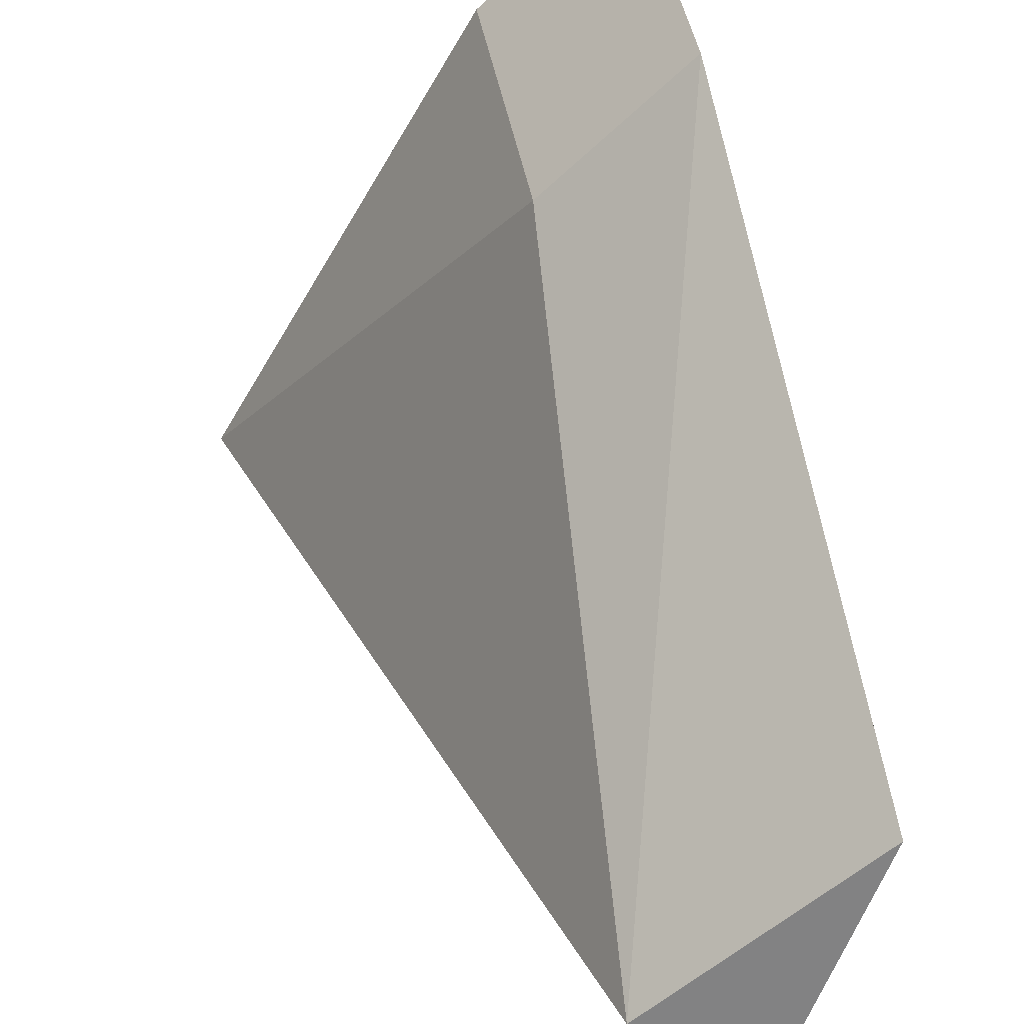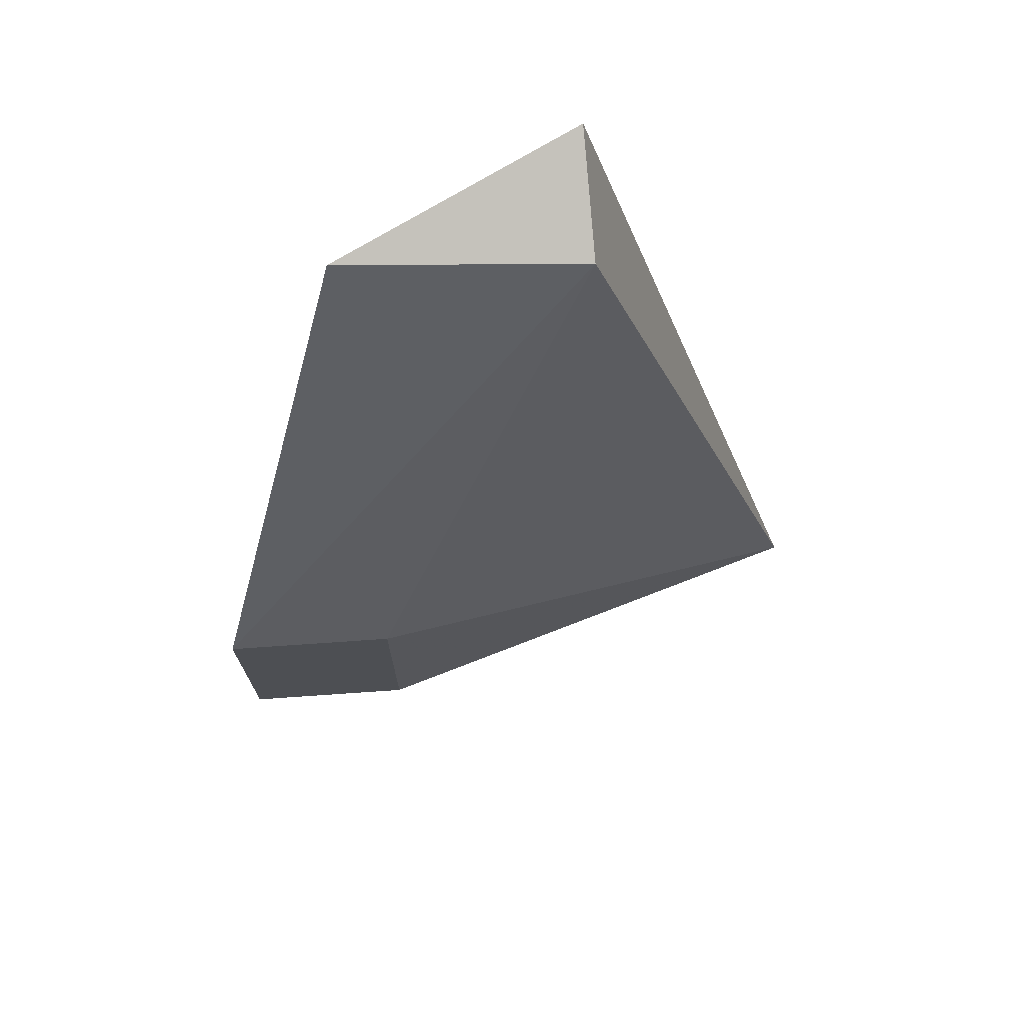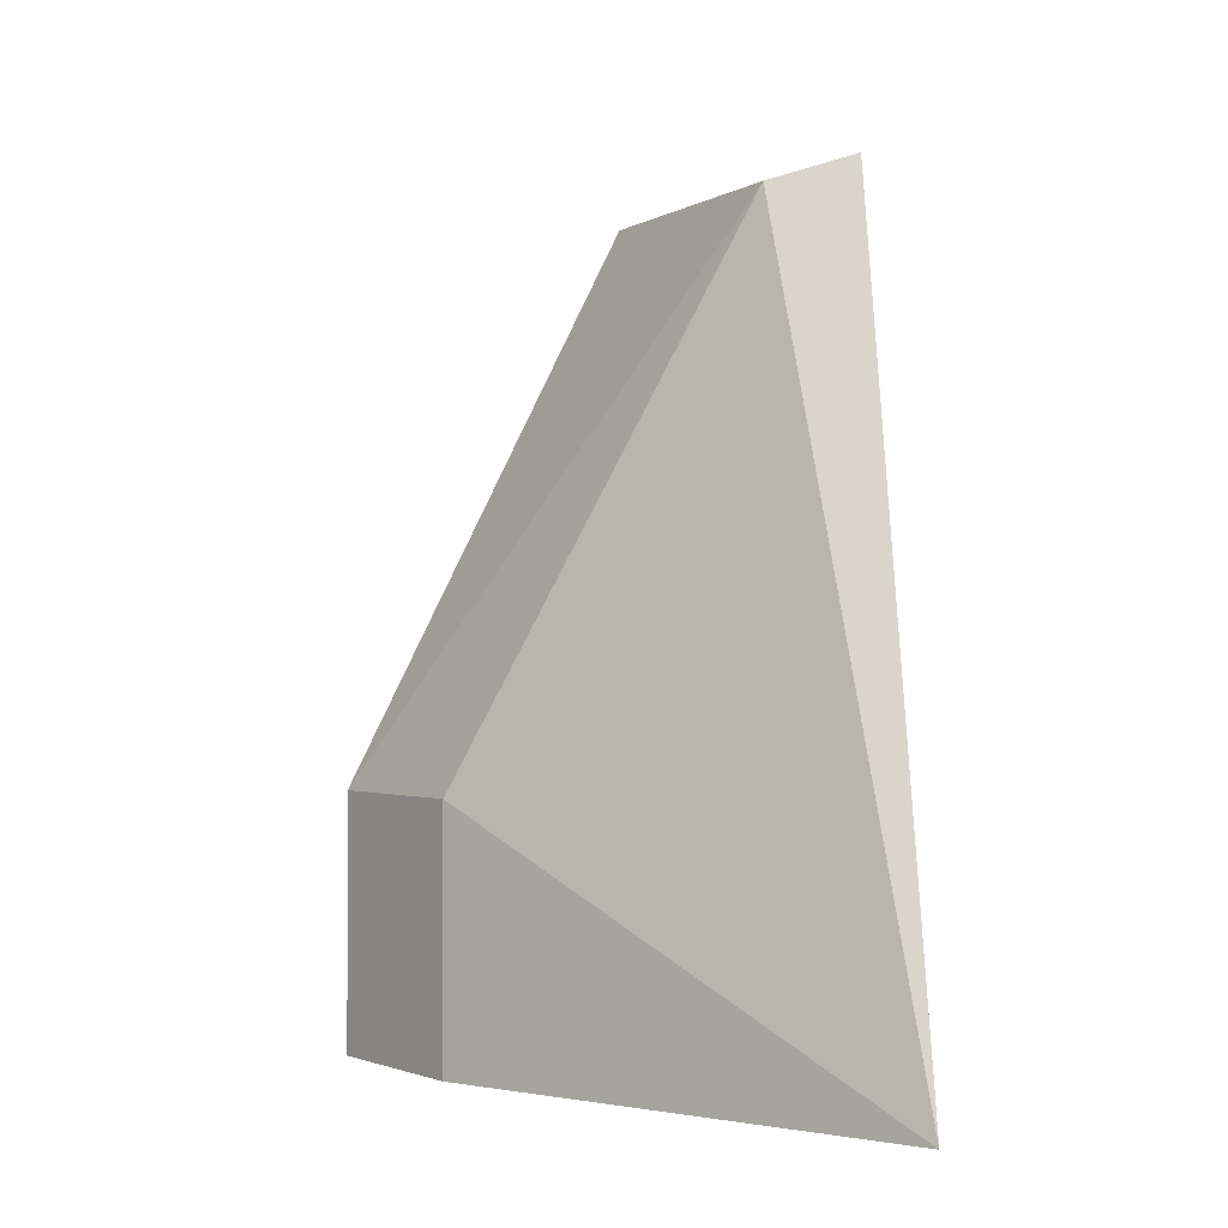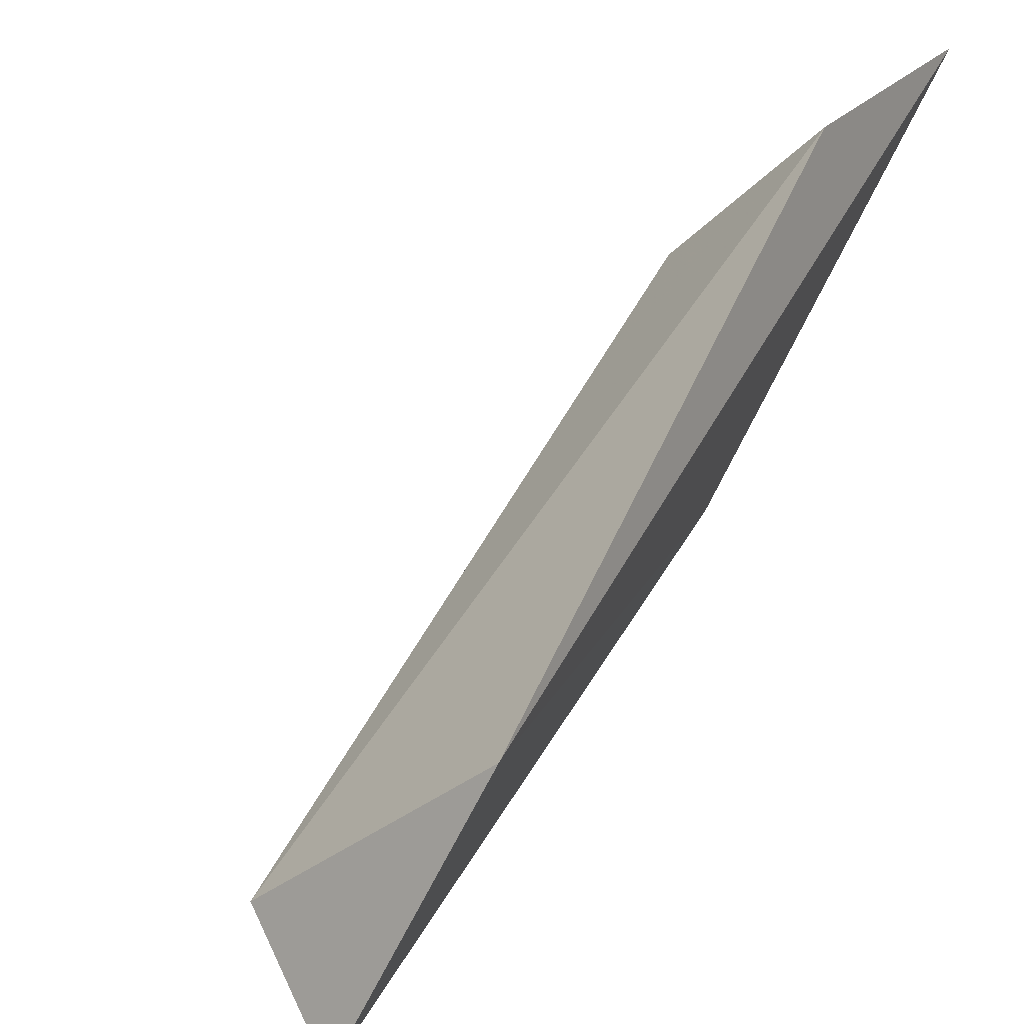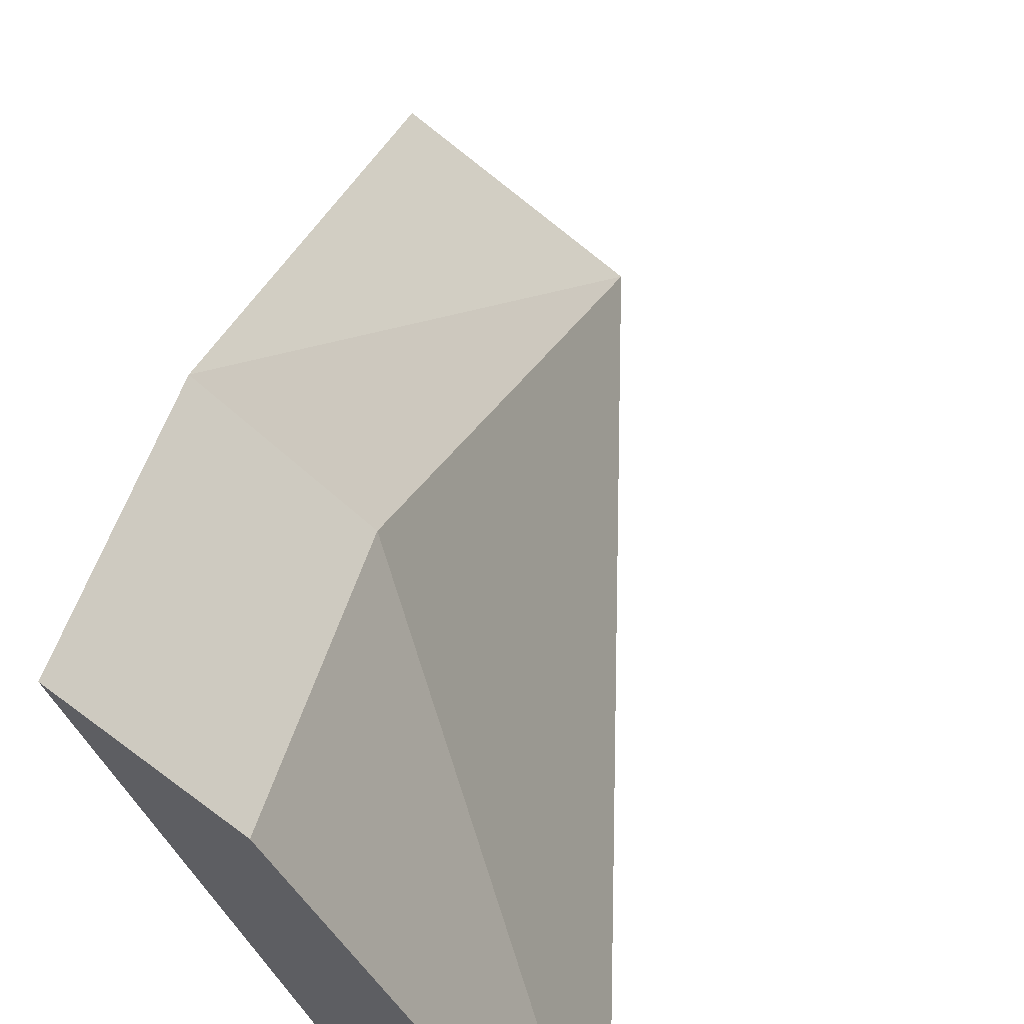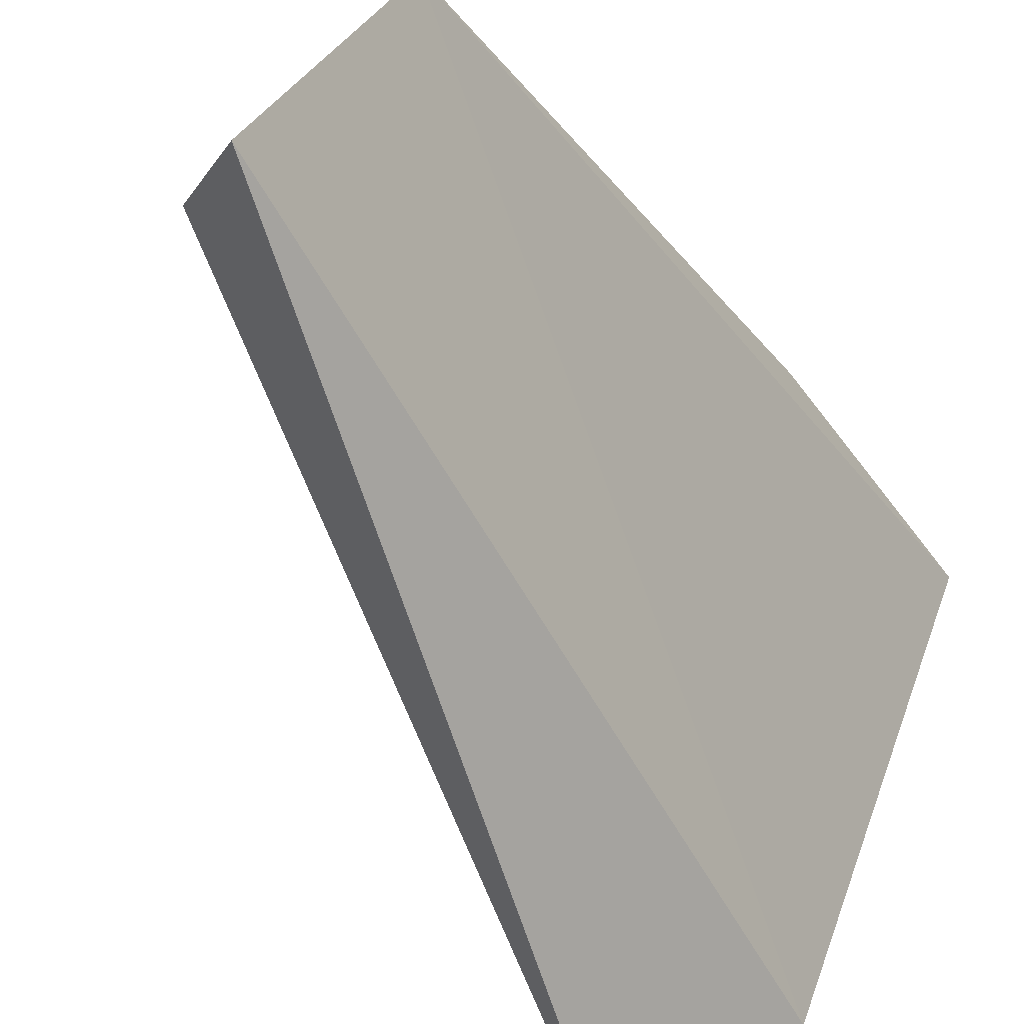
<metadata>
{"format":"obj","ext":"obj","renderer":"f3d","projection":"perspective","resolution":1024,"background":"white","views":[{"elev":44.9,"azim":169.8,"up":"+Z"},{"elev":72.0,"azim":39.9,"up":"+Y"},{"elev":-1.0,"azim":97.7,"up":"+Y"},{"elev":24.3,"azim":-151.0,"up":"+Z"},{"elev":51.3,"azim":16.4,"up":"+Z"},{"elev":-59.0,"azim":-143.5,"up":"+Z"}]}
</metadata>
<code>
v 17.74 -6.353 -59.41
v 20.58 -8.323 -63.77
v 18.96 -2.12 -62.6
v 18.31 -1.808 -63.24
v 19.31 -8.323 -62.91
v 17.53 -2.179 -61.42
v 18.7 -6.353 -60.33
v 17.74 -8.325 -59.41
v 18.7 -8.325 -60.33
f 3 2 4
f 5 4 2
f 6 1 3
f 6 3 4
f 6 4 5
f 7 2 3
f 7 3 1
f 8 6 5
f 8 1 6
f 9 2 7
f 9 7 1
f 9 1 8
f 9 8 5
f 9 5 2

</code>
